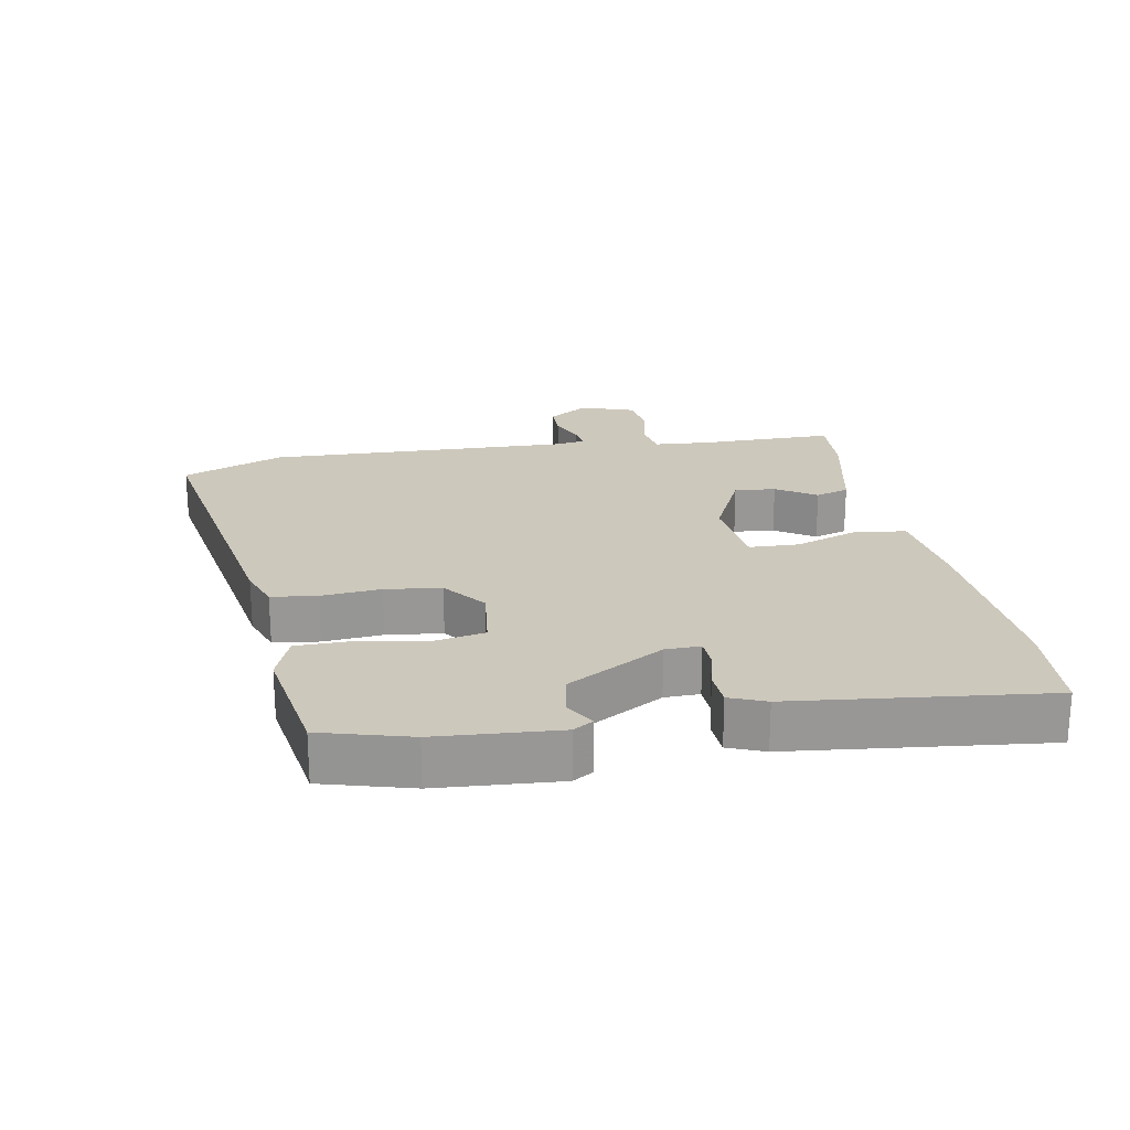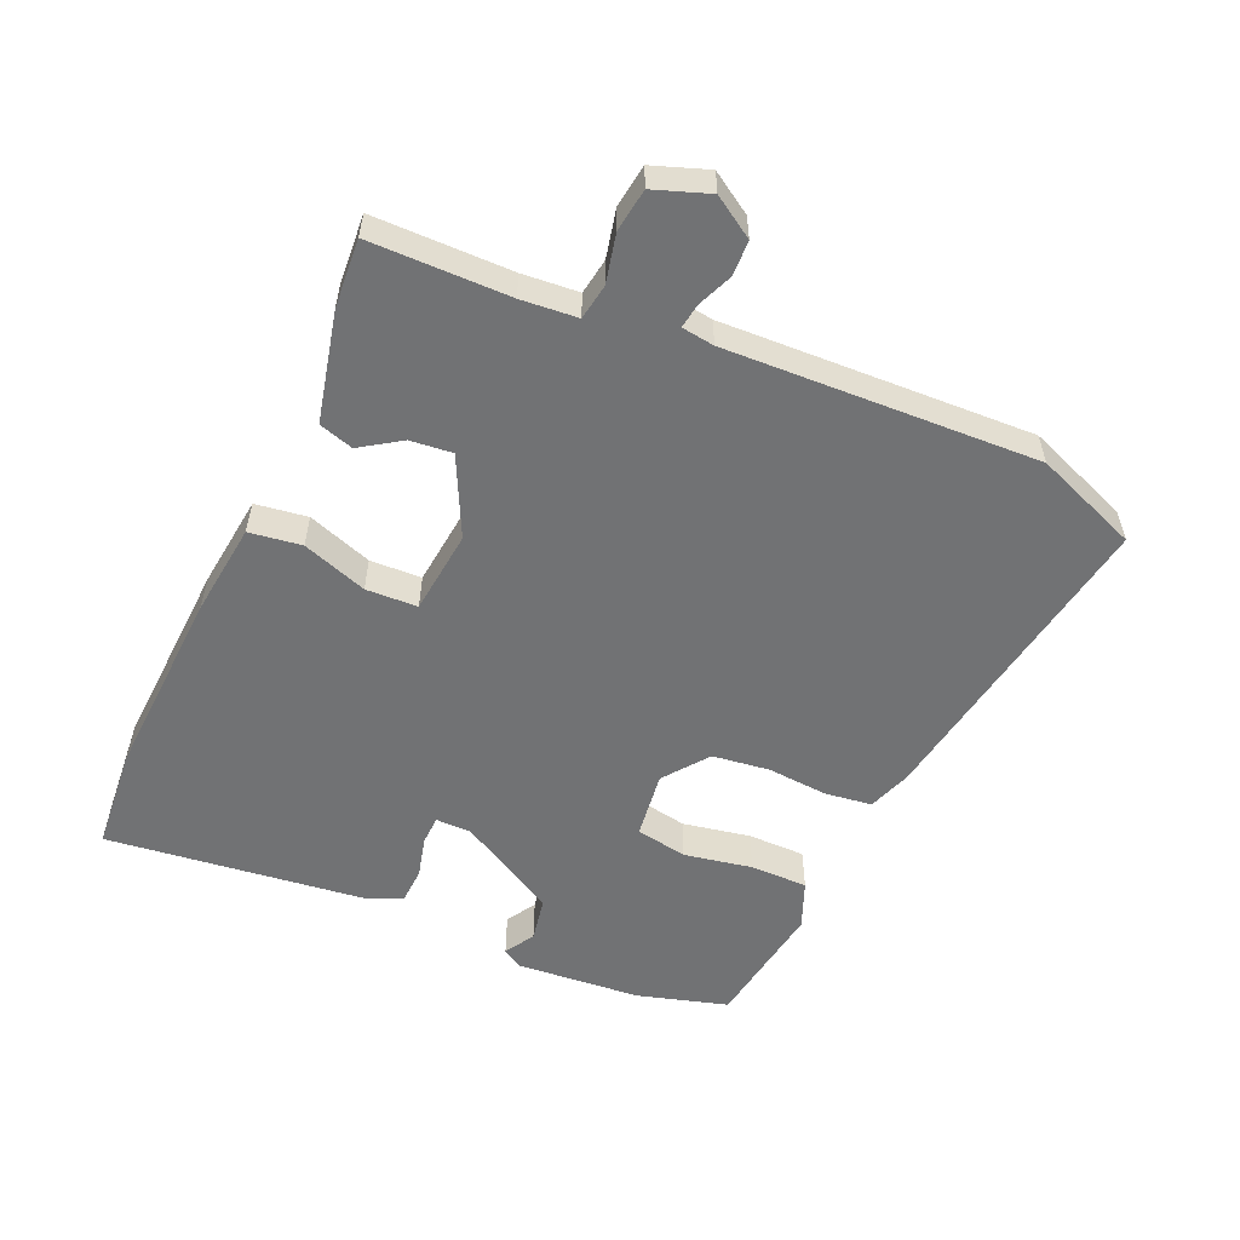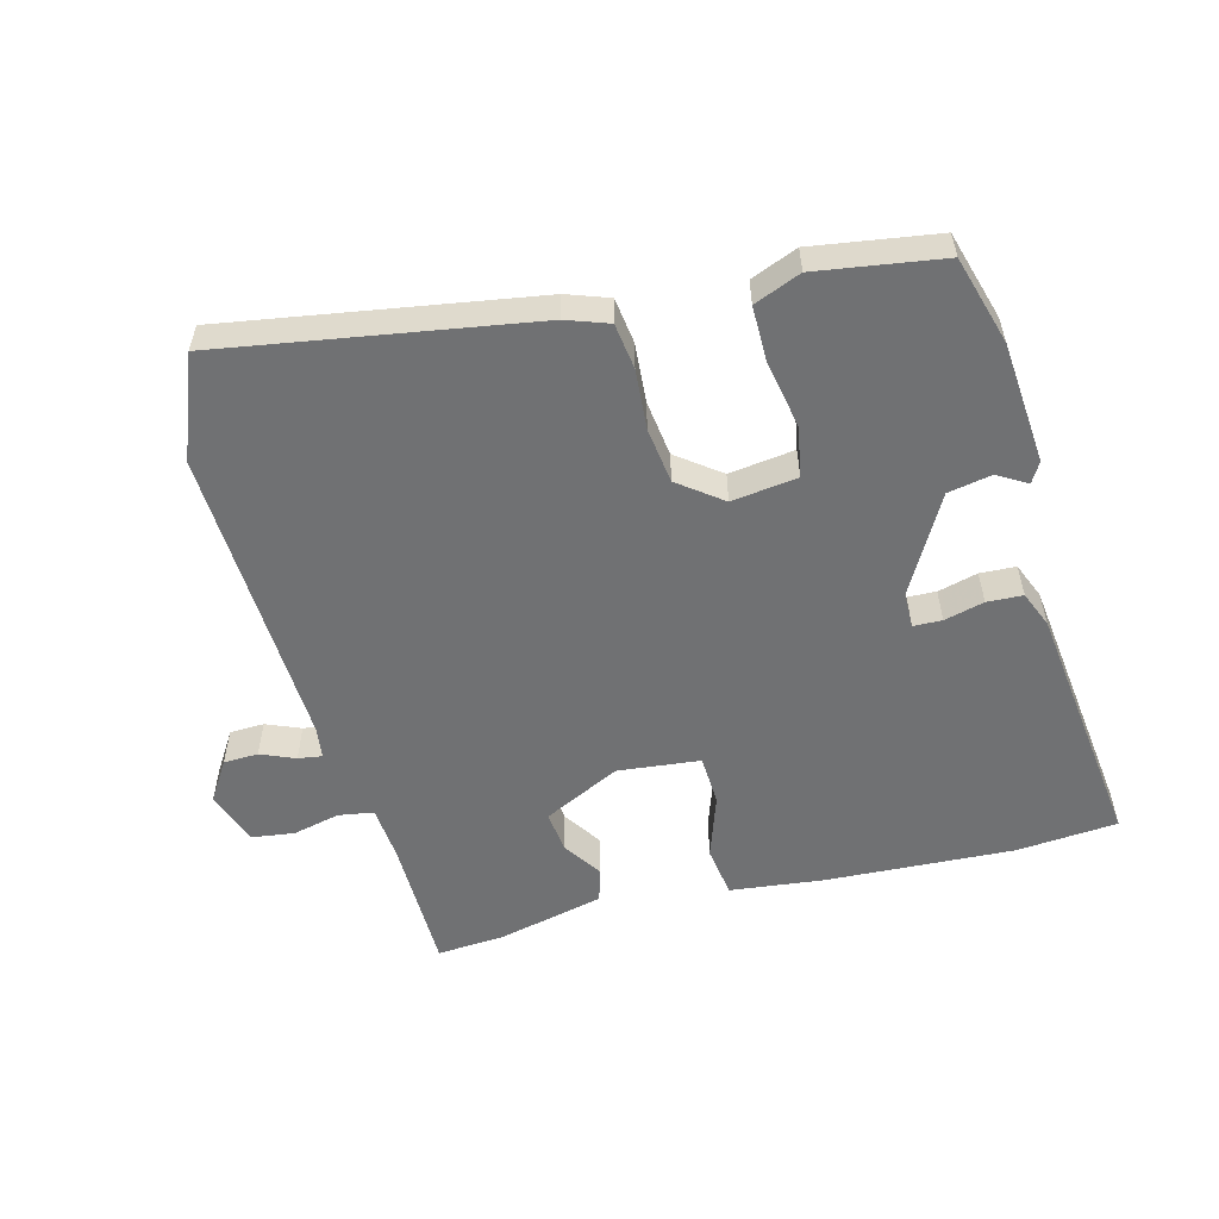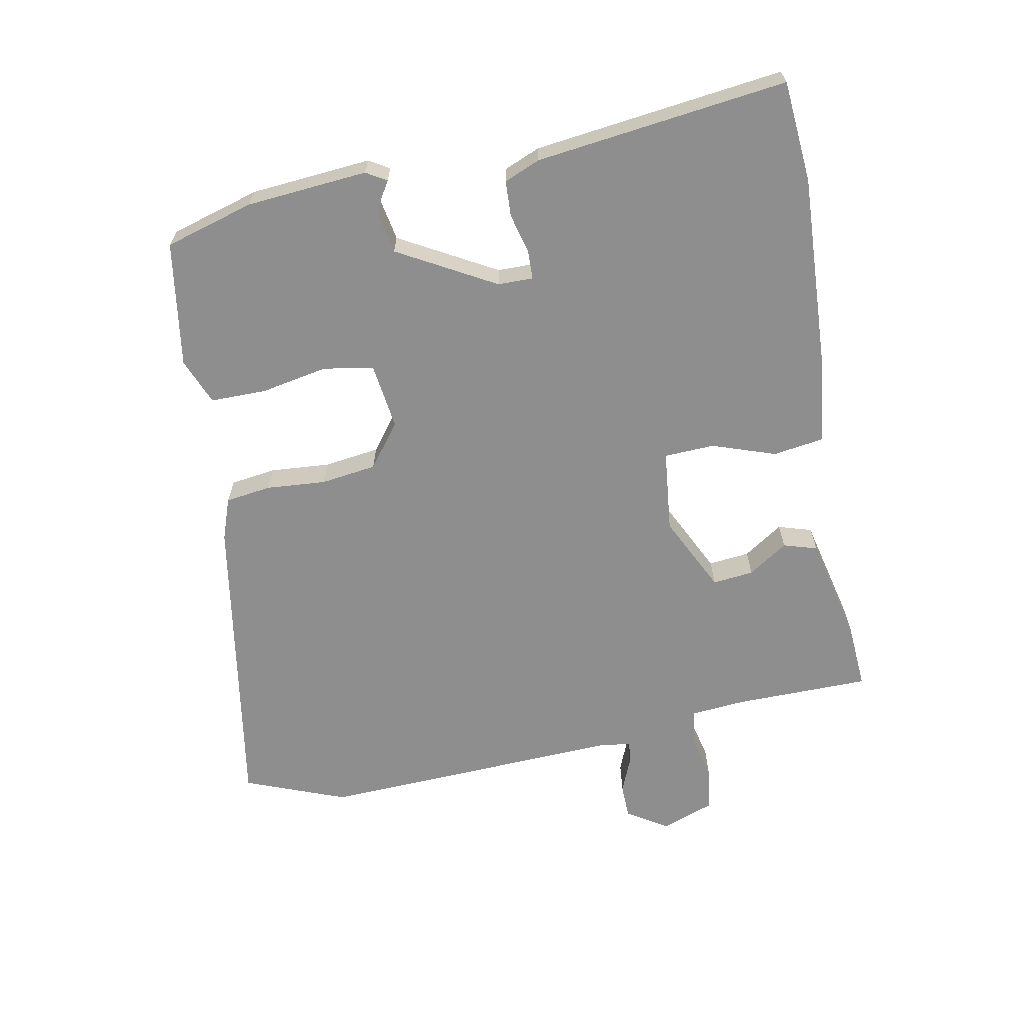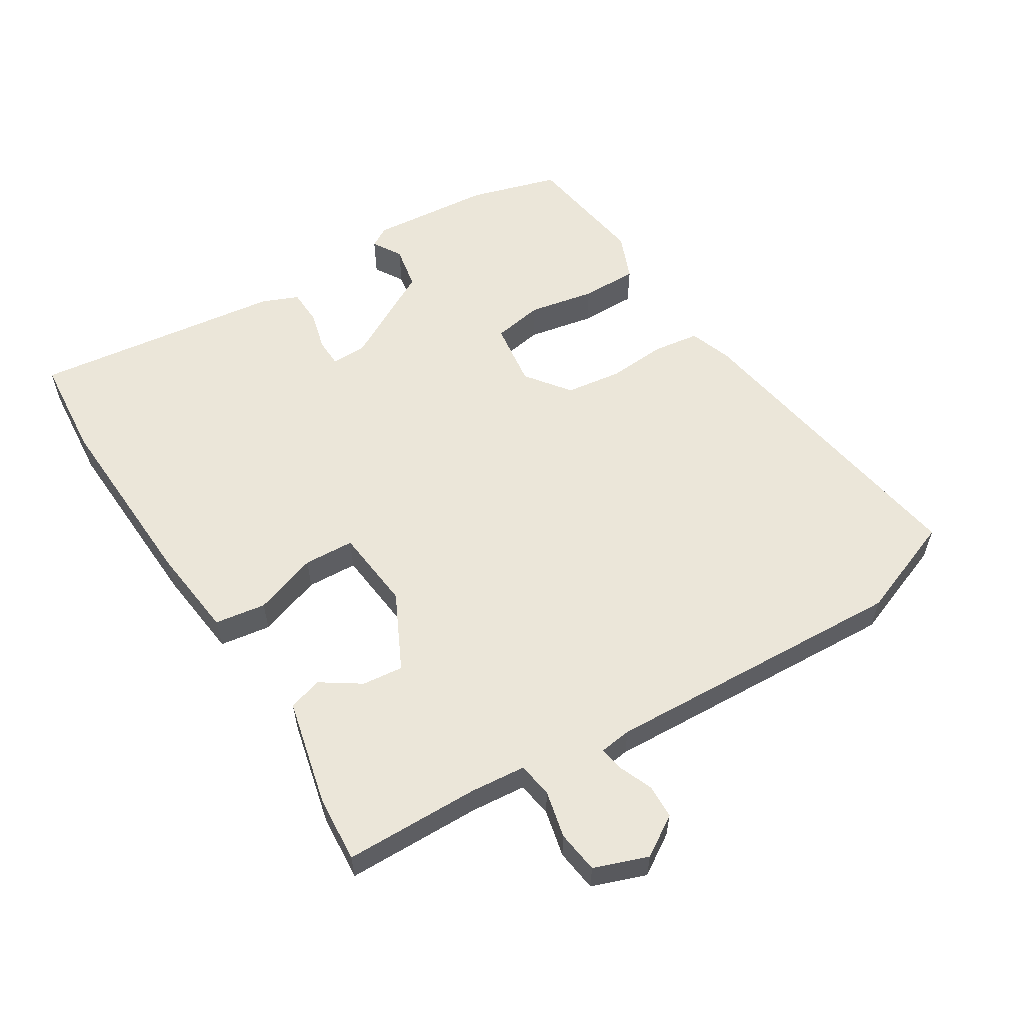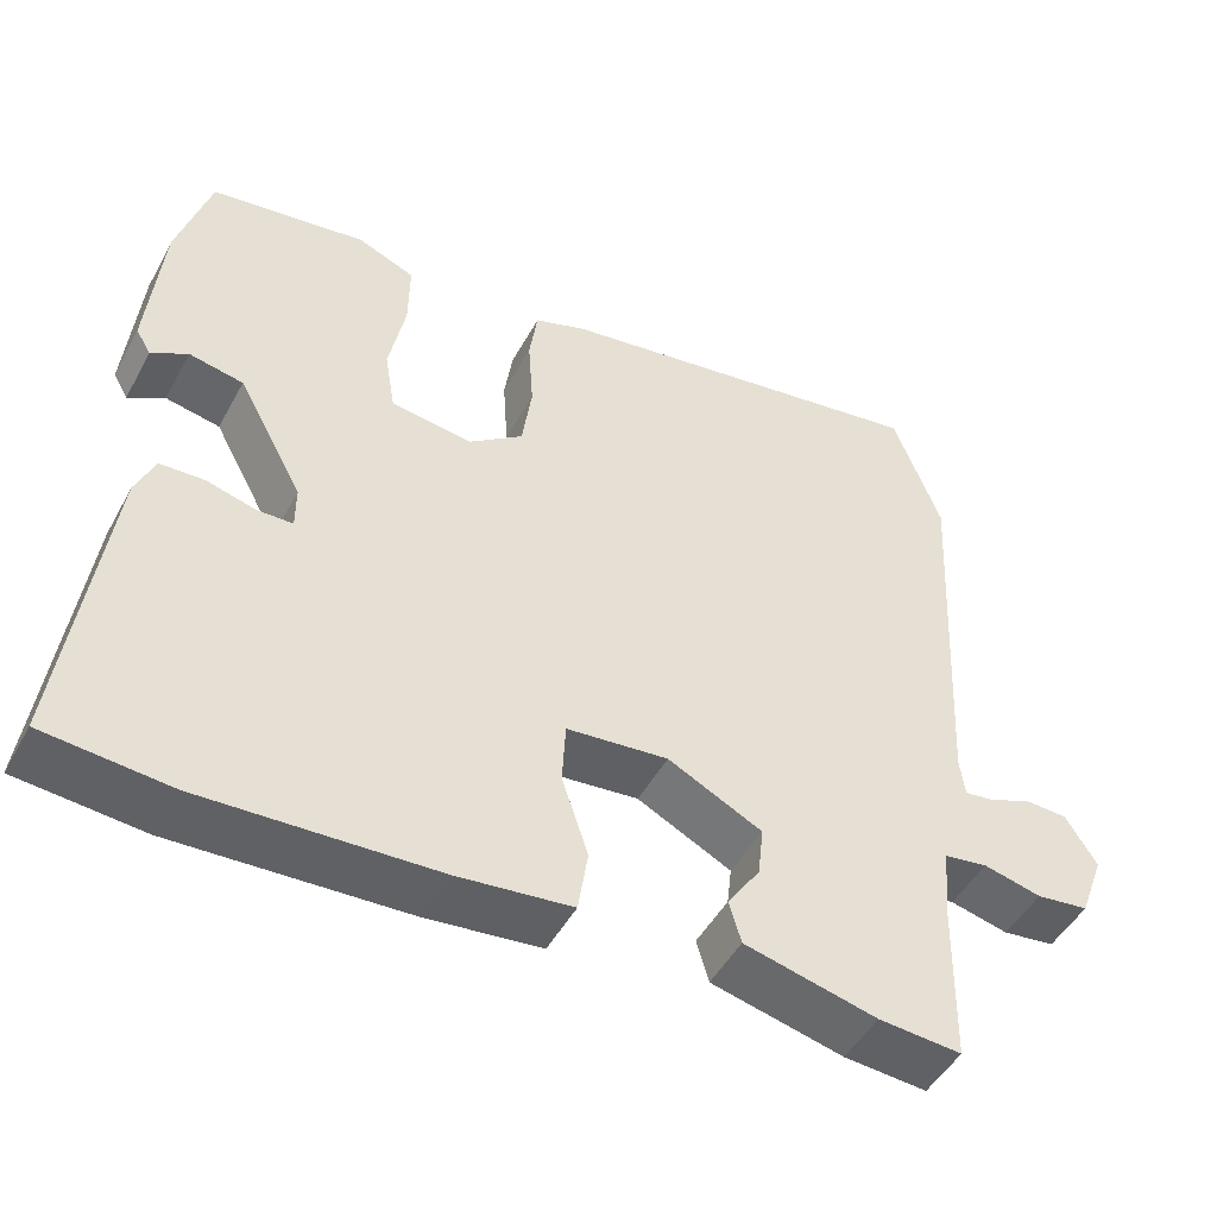
<metadata>
{"format":"obj","ext":"obj","renderer":"f3d","projection":"perspective","resolution":1024,"background":"white","views":[{"elev":22.1,"azim":78.6,"up":"+Y"},{"elev":-55.4,"azim":-114.5,"up":"+Y"},{"elev":-55.2,"azim":14.2,"up":"+Y"},{"elev":-65.0,"azim":100.3,"up":"+Y"},{"elev":57.3,"azim":-122.2,"up":"+Y"},{"elev":-48.1,"azim":152.4,"up":"+Z"}]}
</metadata>
<code>
v -0.532 0.07 0.415
v -0.474 0.07 0.569
v -0.008 0.07 0.497
v 0.056 0.07 0.475
v 0.066 0.07 0.406
v 0.06 0.07 0.316
v 0.072 0.07 0.232
v 0.138 0.07 0.183
v 0.237 0.07 0.197
v 0.25 0.07 0.273
v 0.23 0.07 0.373
v 0.229 0.07 0.458
v 0.299 0.07 0.487
v 0.488 0.07 0.46
v 0.528 0.07 0.327
v 0.545 0.07 0.144
v 0.527 0.07 0.113
v 0.483 0.07 0.139
v 0.417 0.07 0.126
v 0.337 0.07 -0.021
v 0.337 0.07 -0.074
v 0.38 0.07 -0.075
v 0.44 0.07 -0.059
v 0.494 0.07 -0.061
v 0.517 0.07 -0.115
v 0.567 0.07 -0.494
v 0.414 0.07 -0.508
v 0.13 0.07 -0.496
v -0.009 0.07 -0.481
v -0.021 0.07 -0.404
v 0.011 0.07 -0.308
v 0.007 0.07 -0.232
v -0.117 0.07 -0.22
v -0.232 0.07 -0.278
v -0.225 0.07 -0.34
v -0.185 0.07 -0.399
v -0.2 0.07 -0.45
v -0.361 0.07 -0.489
v -0.462 0.07 -0.497
v -0.466 0.07 -0.292
v -0.474 0.07 -0.209
v -0.527 0.07 -0.201
v -0.598 0.07 -0.218
v -0.662 0.07 -0.21
v -0.692 0.07 -0.129
v -0.654 0.07 -0.068
v -0.602 0.07 -0.066
v -0.55 0.07 -0.087
v -0.514 0.07 -0.092
v -0.508 0.07 -0.044
v -0.532 0 0.415
v -0.474 0 0.569
v -0.008 0 0.497
v 0.056 0 0.475
v 0.066 0 0.406
v 0.06 0 0.316
v 0.072 0 0.232
v 0.138 0 0.183
v 0.237 0 0.197
v 0.25 0 0.273
v 0.23 0 0.373
v 0.229 0 0.458
v 0.299 0 0.487
v 0.488 0 0.46
v 0.528 0 0.327
v 0.545 0 0.144
v 0.527 0 0.113
v 0.483 0 0.139
v 0.417 0 0.126
v 0.337 0 -0.021
v 0.337 0 -0.074
v 0.38 0 -0.075
v 0.44 0 -0.059
v 0.494 0 -0.061
v 0.517 0 -0.115
v 0.567 0 -0.494
v 0.414 0 -0.508
v 0.13 0 -0.496
v -0.009 0 -0.481
v -0.021 0 -0.404
v 0.011 0 -0.308
v 0.007 0 -0.232
v -0.117 0 -0.22
v -0.232 0 -0.278
v -0.225 0 -0.34
v -0.185 0 -0.399
v -0.2 0 -0.45
v -0.361 0 -0.489
v -0.462 0 -0.497
v -0.466 0 -0.292
v -0.474 0 -0.209
v -0.527 0 -0.201
v -0.598 0 -0.218
v -0.662 0 -0.21
v -0.692 0 -0.129
v -0.654 0 -0.068
v -0.602 0 -0.066
v -0.55 0 -0.087
v -0.514 0 -0.092
v -0.508 0 -0.044
f 46 47 48
f 45 46 48
f 44 45 48
f 43 44 48
f 42 43 48
f 41 42 48 49
f 38 39 40
f 37 38 40
f 36 37 40
f 35 36 40
f 34 35 40 41
f 41 49 50
f 34 41 50
f 33 34 50
f 29 30 31
f 28 29 31
f 27 28 31
f 26 27 31
f 25 26 31
f 24 25 31
f 23 24 31
f 22 23 31
f 21 22 31 32
f 50 1 2
f 33 50 2
f 32 33 2
f 21 32 2
f 20 21 2
f 16 17 18
f 15 16 18
f 14 15 18
f 13 14 18
f 12 13 18
f 11 12 18
f 10 11 18
f 9 10 18 19
f 4 5 6
f 3 4 6
f 2 3 6
f 2 6 7
f 20 2 7 8
f 8 9 19 20
f 98 97 96
f 98 96 95
f 98 95 94
f 98 94 93
f 98 93 92
f 99 98 92 91
f 90 89 88
f 90 88 87
f 90 87 86
f 90 86 85
f 91 90 85 84
f 100 99 91
f 100 91 84
f 100 84 83
f 81 80 79
f 81 79 78
f 81 78 77
f 81 77 76
f 81 76 75
f 81 75 74
f 81 74 73
f 81 73 72
f 82 81 72 71
f 52 51 100
f 52 100 83
f 52 83 82
f 52 82 71
f 52 71 70
f 68 67 66
f 68 66 65
f 68 65 64
f 68 64 63
f 68 63 62
f 68 62 61
f 68 61 60
f 69 68 60 59
f 56 55 54
f 56 54 53
f 56 53 52
f 57 56 52
f 58 57 52 70
f 70 69 59 58
f 1 51 52 2
f 2 52 53 3
f 3 53 54 4
f 4 54 55 5
f 5 55 56 6
f 6 56 57 7
f 7 57 58 8
f 8 58 59 9
f 9 59 60 10
f 10 60 61 11
f 11 61 62 12
f 12 62 63 13
f 13 63 64 14
f 14 64 65 15
f 15 65 66 16
f 16 66 67 17
f 17 67 68 18
f 18 68 69 19
f 19 69 70 20
f 20 70 71 21
f 21 71 72 22
f 22 72 73 23
f 23 73 74 24
f 24 74 75 25
f 25 75 76 26
f 26 76 77 27
f 27 77 78 28
f 28 78 79 29
f 29 79 80 30
f 30 80 81 31
f 31 81 82 32
f 32 82 83 33
f 33 83 84 34
f 34 84 85 35
f 35 85 86 36
f 36 86 87 37
f 37 87 88 38
f 38 88 89 39
f 39 89 90 40
f 40 90 91 41
f 41 91 92 42
f 42 92 93 43
f 43 93 94 44
f 44 94 95 45
f 45 95 96 46
f 46 96 97 47
f 47 97 98 48
f 48 98 99 49
f 49 99 100 50
f 50 100 51 1

</code>
